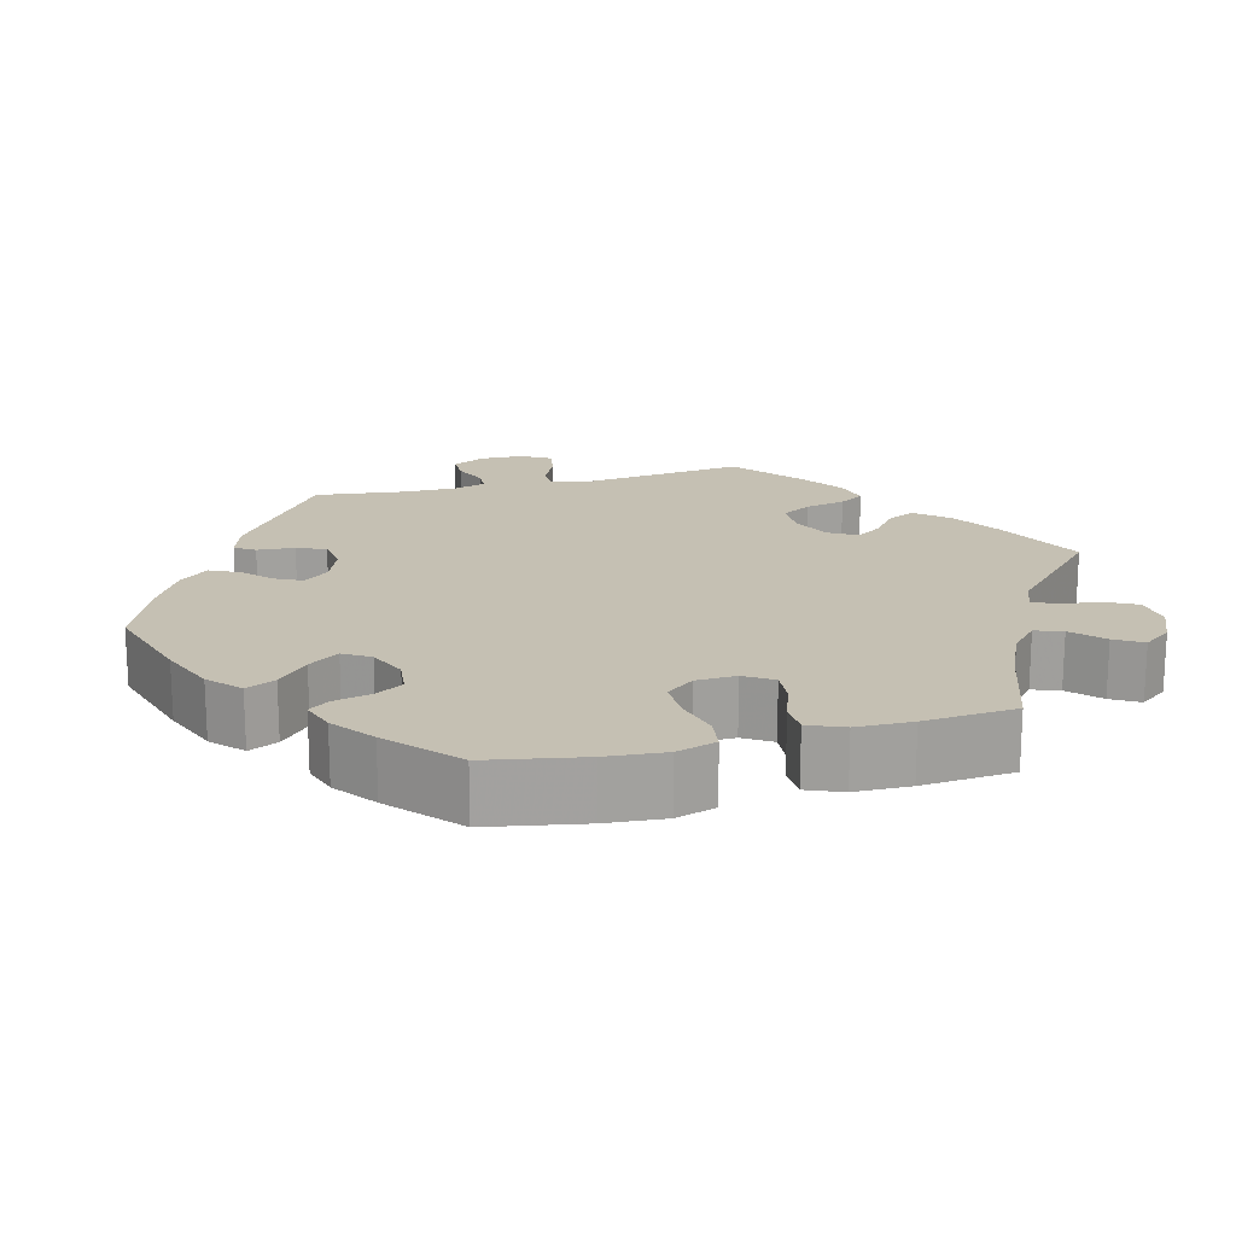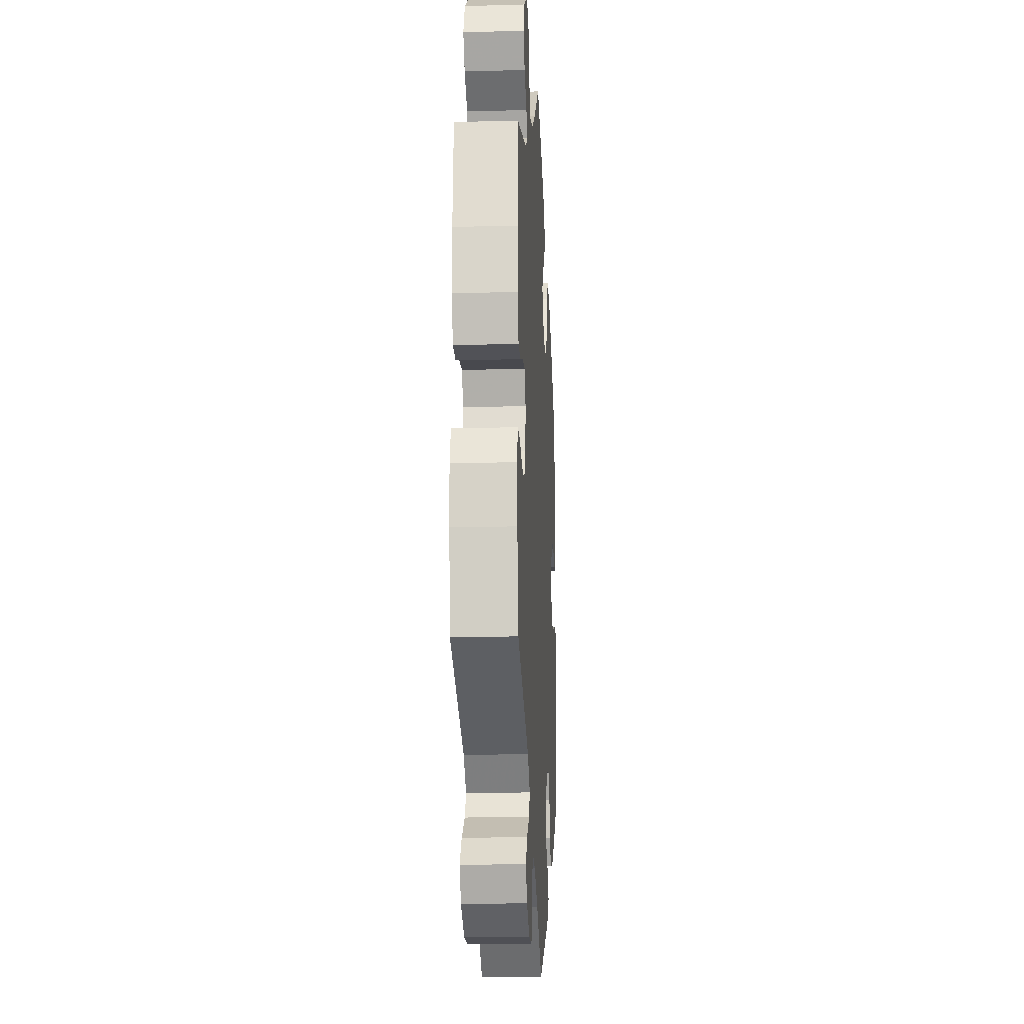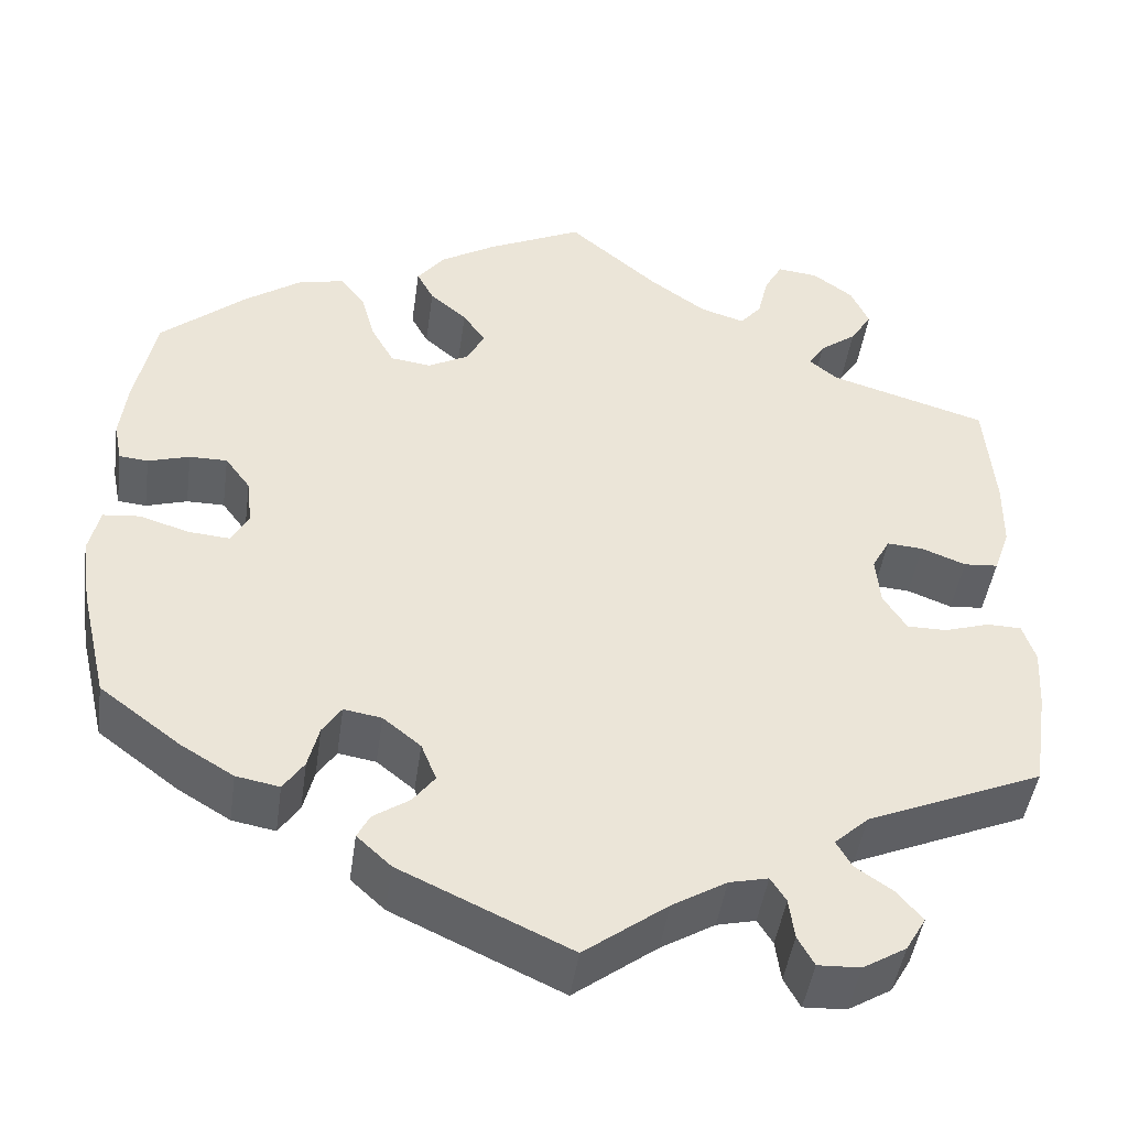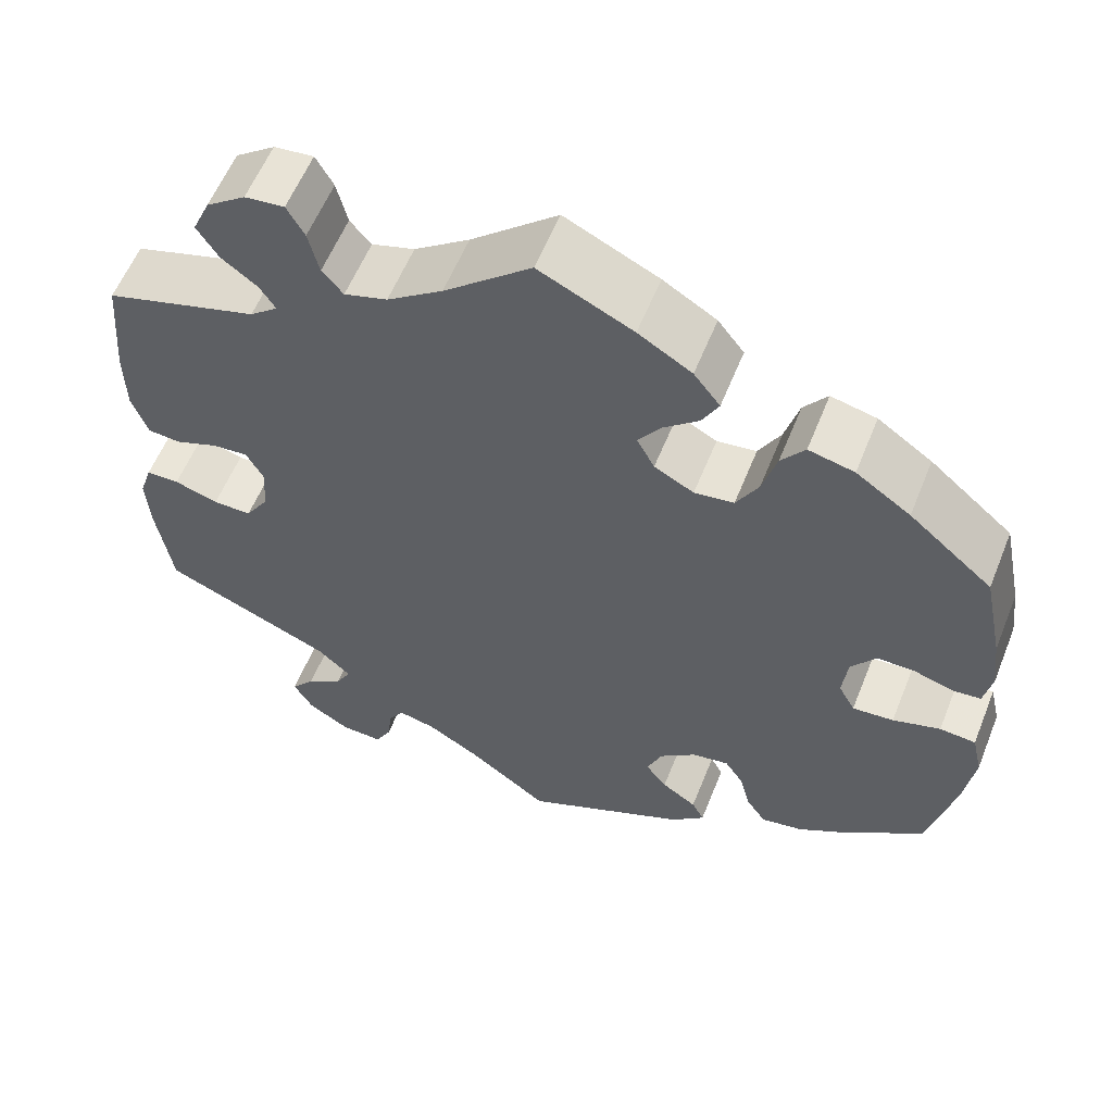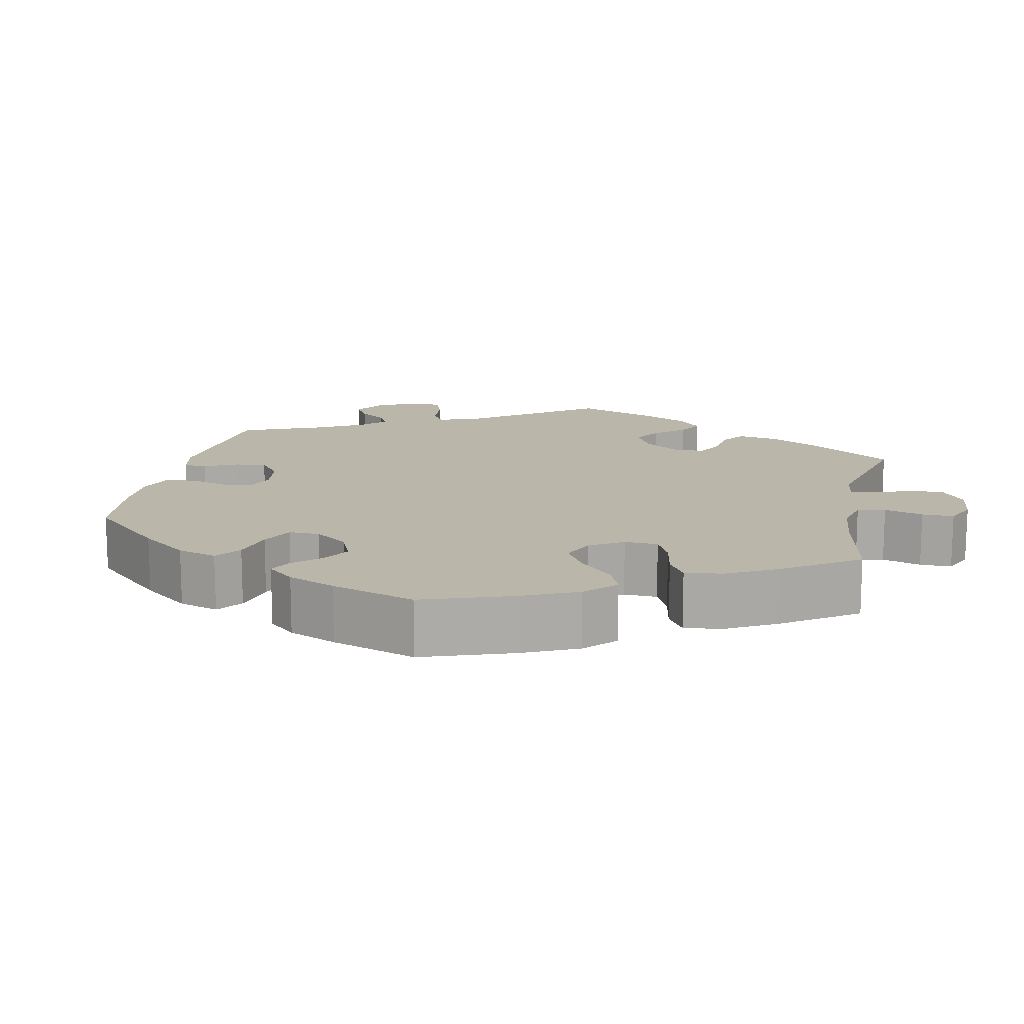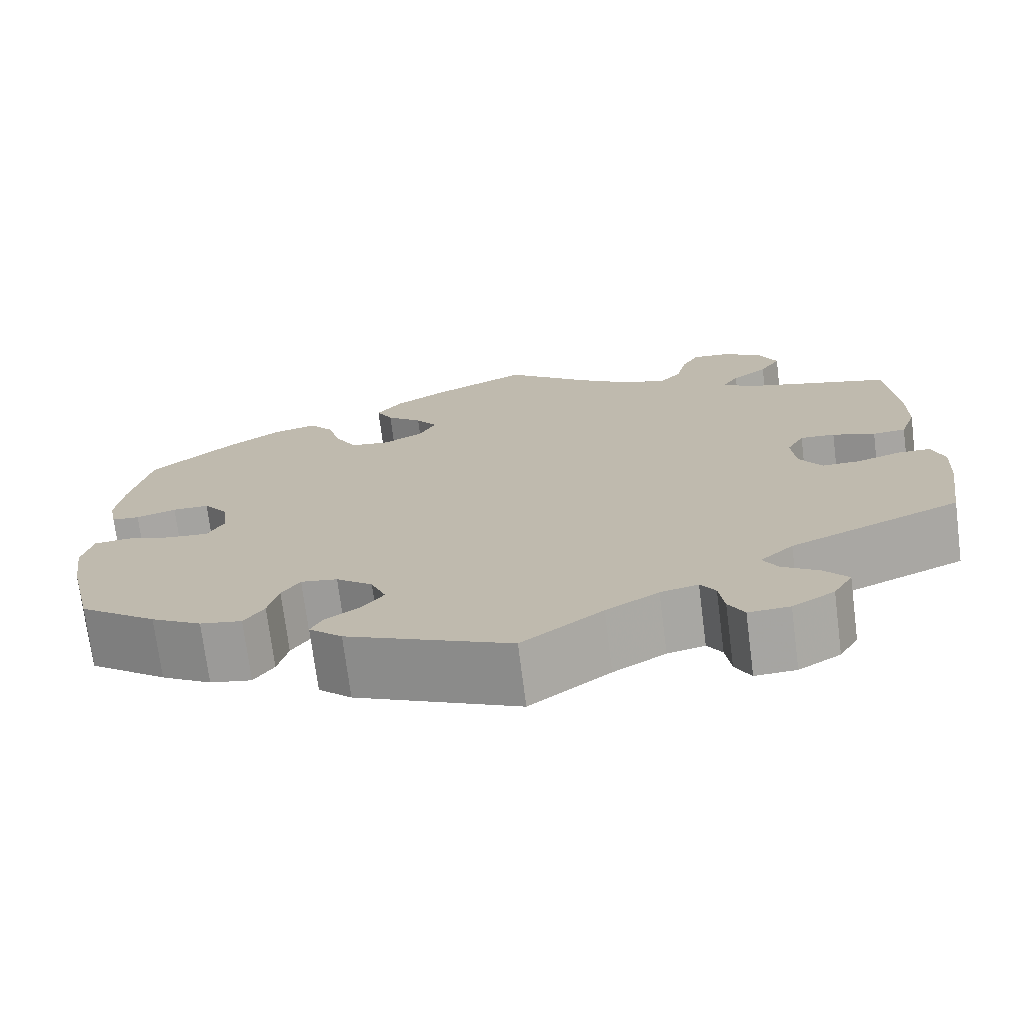
<metadata>
{"format":"obj","ext":"obj","renderer":"f3d","projection":"perspective","resolution":1024,"background":"white","views":[{"elev":18.1,"azim":-44.8,"up":"+Y"},{"elev":-17.0,"azim":93.2,"up":"+Z"},{"elev":-45.7,"azim":-8.0,"up":"+Z"},{"elev":58.4,"azim":-158.2,"up":"+Z"},{"elev":14.1,"azim":-47.9,"up":"+Y"},{"elev":-73.0,"azim":7.3,"up":"+Z"}]}
</metadata>
<code>
v -0.187 0.07 -0.491
v -0.225 0.07 -0.456
v -0.211 0.07 -0.429
v -0.171 0.07 -0.402
v -0.147 0.07 -0.37
v -0.164 0.07 -0.328
v -0.206 0.07 -0.294
v -0.248 0.07 -0.287
v -0.269 0.07 -0.319
v -0.281 0.07 -0.367
v -0.304 0.07 -0.401
v -0.352 0.07 -0.392
v -0.41 0.07 -0.357
v -0.5 0.07 -0.289
v -0.53 0.07 -0.161
v -0.541 0.07 -0.084
v -0.529 0.07 -0.032
v -0.488 0.07 -0.028
v -0.434 0.07 -0.045
v -0.387 0.07 -0.049
v -0.368 0.07 -0.014
v -0.374 0.07 0.039
v -0.402 0.07 0.077
v -0.444 0.07 0.077
v -0.49 0.07 0.063
v -0.522 0.07 0.066
v -0.531 0.07 0.111
v -0.523 0.07 0.177
v -0.5 0.07 0.289
v -0.405 0.07 0.37
v -0.343 0.07 0.413
v -0.291 0.07 0.425
v -0.264 0.07 0.39
v -0.248 0.07 0.333
v -0.223 0.07 0.288
v -0.178 0.07 0.282
v -0.133 0.07 0.306
v -0.113 0.07 0.344
v -0.138 0.07 0.38
v -0.179 0.07 0.415
v -0.198 0.07 0.451
v -0.168 0.07 0.49
v -0.107 0.07 0.527
v 0 0.07 0.578
v 0.099 0.07 0.493
v 0.162 0.07 0.448
v 0.211 0.07 0.433
v 0.235 0.07 0.461
v 0.247 0.07 0.512
v 0.267 0.07 0.548
v 0.312 0.07 0.543
v 0.357 0.07 0.51
v 0.377 0.07 0.465
v 0.353 0.07 0.427
v 0.312 0.07 0.396
v 0.294 0.07 0.368
v 0.326 0.07 0.342
v 0.5 0.07 0.29
v 0.511 0.07 0.161
v 0.51 0.07 0.085
v 0.492 0.07 0.033
v 0.454 0.07 0.03
v 0.405 0.07 0.049
v 0.365 0.07 0.052
v 0.345 0.07 0.015
v 0.35 0.07 -0.04
v 0.376 0.07 -0.081
v 0.42 0.07 -0.081
v 0.47 0.07 -0.065
v 0.508 0.07 -0.066
v 0.522 0.07 -0.109
v 0.518 0.07 -0.177
v 0.501 0.07 -0.289
v 0.306 0.07 -0.372
v 0.268 0.07 -0.407
v 0.285 0.07 -0.437
v 0.327 0.07 -0.466
v 0.354 0.07 -0.499
v 0.332 0.07 -0.537
v 0.284 0.07 -0.566
v 0.237 0.07 -0.568
v 0.219 0.07 -0.535
v 0.213 0.07 -0.49
v 0.196 0.07 -0.463
v 0.153 0.07 -0.473
v 0.093 0.07 -0.509
v 0.001 0.07 -0.578
v -0.187 0 -0.491
v -0.225 0 -0.456
v -0.211 0 -0.429
v -0.171 0 -0.402
v -0.147 0 -0.37
v -0.164 0 -0.328
v -0.206 0 -0.294
v -0.248 0 -0.287
v -0.269 0 -0.319
v -0.281 0 -0.367
v -0.304 0 -0.401
v -0.352 0 -0.392
v -0.41 0 -0.357
v -0.5 0 -0.289
v -0.53 0 -0.161
v -0.541 0 -0.084
v -0.529 0 -0.032
v -0.488 0 -0.028
v -0.434 0 -0.045
v -0.387 0 -0.049
v -0.368 0 -0.014
v -0.374 0 0.039
v -0.402 0 0.077
v -0.444 0 0.077
v -0.49 0 0.063
v -0.522 0 0.066
v -0.531 0 0.111
v -0.523 0 0.177
v -0.5 0 0.289
v -0.405 0 0.37
v -0.343 0 0.413
v -0.291 0 0.425
v -0.264 0 0.39
v -0.248 0 0.333
v -0.223 0 0.288
v -0.178 0 0.282
v -0.133 0 0.306
v -0.113 0 0.344
v -0.138 0 0.38
v -0.179 0 0.415
v -0.198 0 0.451
v -0.168 0 0.49
v -0.107 0 0.527
v 0 0 0.578
v 0.099 0 0.493
v 0.162 0 0.448
v 0.211 0 0.433
v 0.235 0 0.461
v 0.247 0 0.512
v 0.267 0 0.548
v 0.312 0 0.543
v 0.357 0 0.51
v 0.377 0 0.465
v 0.353 0 0.427
v 0.312 0 0.396
v 0.294 0 0.368
v 0.326 0 0.342
v 0.5 0 0.29
v 0.511 0 0.161
v 0.51 0 0.085
v 0.492 0 0.033
v 0.454 0 0.03
v 0.405 0 0.049
v 0.365 0 0.052
v 0.345 0 0.015
v 0.35 0 -0.04
v 0.376 0 -0.081
v 0.42 0 -0.081
v 0.47 0 -0.065
v 0.508 0 -0.066
v 0.522 0 -0.109
v 0.518 0 -0.177
v 0.501 0 -0.289
v 0.306 0 -0.372
v 0.268 0 -0.407
v 0.285 0 -0.437
v 0.327 0 -0.466
v 0.354 0 -0.499
v 0.332 0 -0.537
v 0.284 0 -0.566
v 0.237 0 -0.568
v 0.219 0 -0.535
v 0.213 0 -0.49
v 0.196 0 -0.463
v 0.153 0 -0.473
v 0.093 0 -0.509
v 0.001 0 -0.578
f 86 87 1 2
f 85 86 2 3
f 84 85 3 4
f 80 81 82 83
f 80 83 84
f 79 80 84
f 76 77 78 79
f 75 76 79 84
f 74 75 84 4
f 68 69 70 71
f 67 68 71 72
f 60 61 62 63
f 60 63 64
f 57 58 59 60
f 56 57 60 64
f 52 53 54 55
f 52 55 56
f 51 52 56
f 48 49 50 51
f 47 48 51 56
f 46 47 56 64
f 42 43 44 45
f 39 40 41 42
f 38 39 42 45
f 37 38 45 46
f 31 32 33 34
f 31 34 35
f 30 31 35
f 29 30 35
f 28 29 35 36
f 24 25 26 27
f 23 24 27 28
f 16 17 18 19
f 16 19 20
f 15 16 20
f 14 15 20
f 13 14 20 21
f 9 10 11 12
f 8 9 12 13
f 73 74 4 5
f 67 72 73 5
f 66 67 5 6
f 65 66 6 7
f 64 65 7 8
f 36 37 46 64
f 23 28 36 64
f 22 23 64
f 21 22 64 8
f 8 13 21
f 89 88 174 173
f 90 89 173 172
f 91 90 172 171
f 170 169 168 167
f 171 170 167
f 171 167 166
f 166 165 164 163
f 171 166 163 162
f 91 171 162 161
f 158 157 156 155
f 159 158 155 154
f 150 149 148 147
f 151 150 147
f 147 146 145 144
f 151 147 144 143
f 142 141 140 139
f 143 142 139
f 143 139 138
f 138 137 136 135
f 143 138 135 134
f 151 143 134 133
f 132 131 130 129
f 129 128 127 126
f 132 129 126 125
f 133 132 125 124
f 121 120 119 118
f 122 121 118
f 122 118 117
f 122 117 116
f 123 122 116 115
f 114 113 112 111
f 115 114 111 110
f 106 105 104 103
f 107 106 103
f 107 103 102
f 107 102 101
f 108 107 101 100
f 99 98 97 96
f 100 99 96 95
f 92 91 161 160
f 92 160 159 154
f 93 92 154 153
f 94 93 153 152
f 95 94 152 151
f 151 133 124 123
f 151 123 115 110
f 151 110 109
f 95 151 109 108
f 108 100 95
f 1 88 89 2
f 2 89 90 3
f 3 90 91 4
f 4 91 92 5
f 5 92 93 6
f 6 93 94 7
f 7 94 95 8
f 8 95 96 9
f 9 96 97 10
f 10 97 98 11
f 11 98 99 12
f 12 99 100 13
f 13 100 101 14
f 14 101 102 15
f 15 102 103 16
f 16 103 104 17
f 17 104 105 18
f 18 105 106 19
f 19 106 107 20
f 20 107 108 21
f 21 108 109 22
f 22 109 110 23
f 23 110 111 24
f 24 111 112 25
f 25 112 113 26
f 26 113 114 27
f 27 114 115 28
f 28 115 116 29
f 29 116 117 30
f 30 117 118 31
f 31 118 119 32
f 32 119 120 33
f 33 120 121 34
f 34 121 122 35
f 35 122 123 36
f 36 123 124 37
f 37 124 125 38
f 38 125 126 39
f 39 126 127 40
f 40 127 128 41
f 41 128 129 42
f 42 129 130 43
f 43 130 131 44
f 44 131 132 45
f 45 132 133 46
f 46 133 134 47
f 47 134 135 48
f 48 135 136 49
f 49 136 137 50
f 50 137 138 51
f 51 138 139 52
f 52 139 140 53
f 53 140 141 54
f 54 141 142 55
f 55 142 143 56
f 56 143 144 57
f 57 144 145 58
f 58 145 146 59
f 59 146 147 60
f 60 147 148 61
f 61 148 149 62
f 62 149 150 63
f 63 150 151 64
f 64 151 152 65
f 65 152 153 66
f 66 153 154 67
f 67 154 155 68
f 68 155 156 69
f 69 156 157 70
f 70 157 158 71
f 71 158 159 72
f 72 159 160 73
f 73 160 161 74
f 74 161 162 75
f 75 162 163 76
f 76 163 164 77
f 77 164 165 78
f 78 165 166 79
f 79 166 167 80
f 80 167 168 81
f 81 168 169 82
f 82 169 170 83
f 83 170 171 84
f 84 171 172 85
f 85 172 173 86
f 86 173 174 87
f 87 174 88 1

</code>
